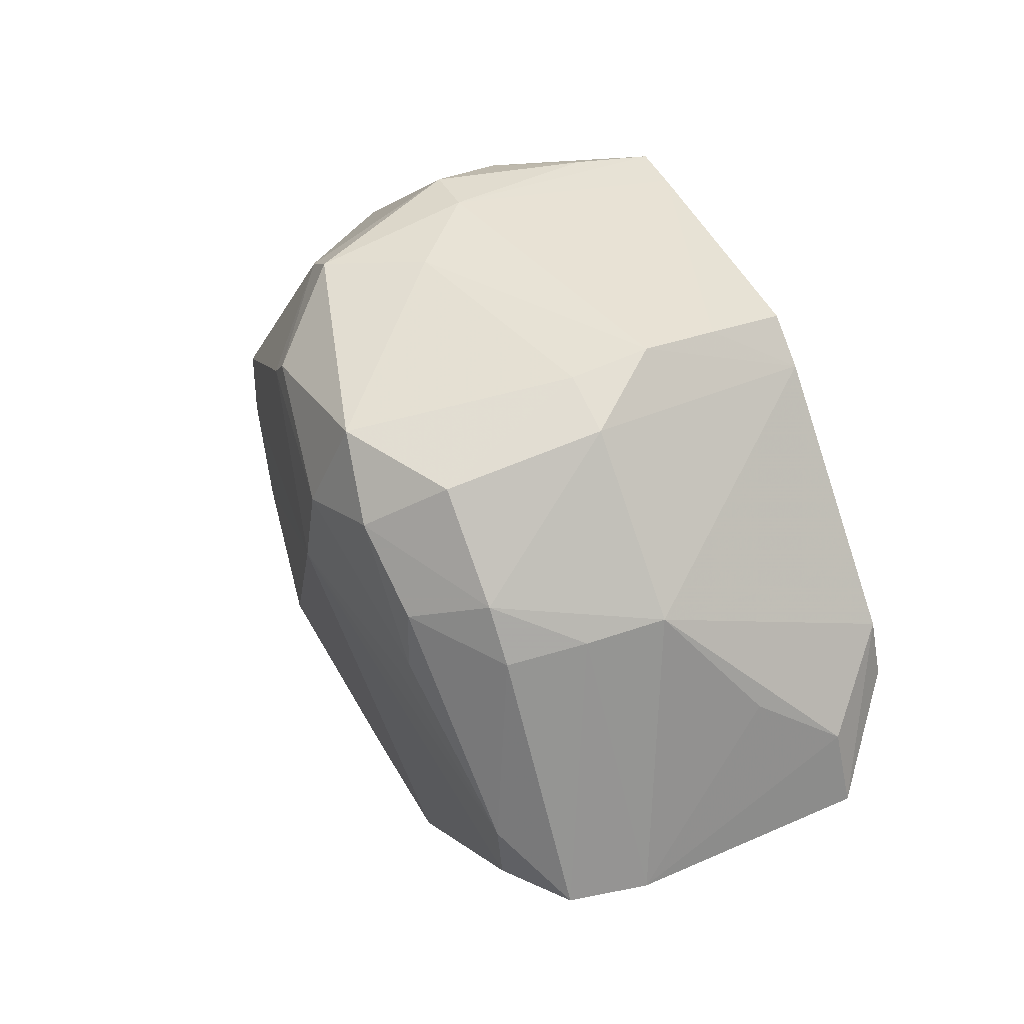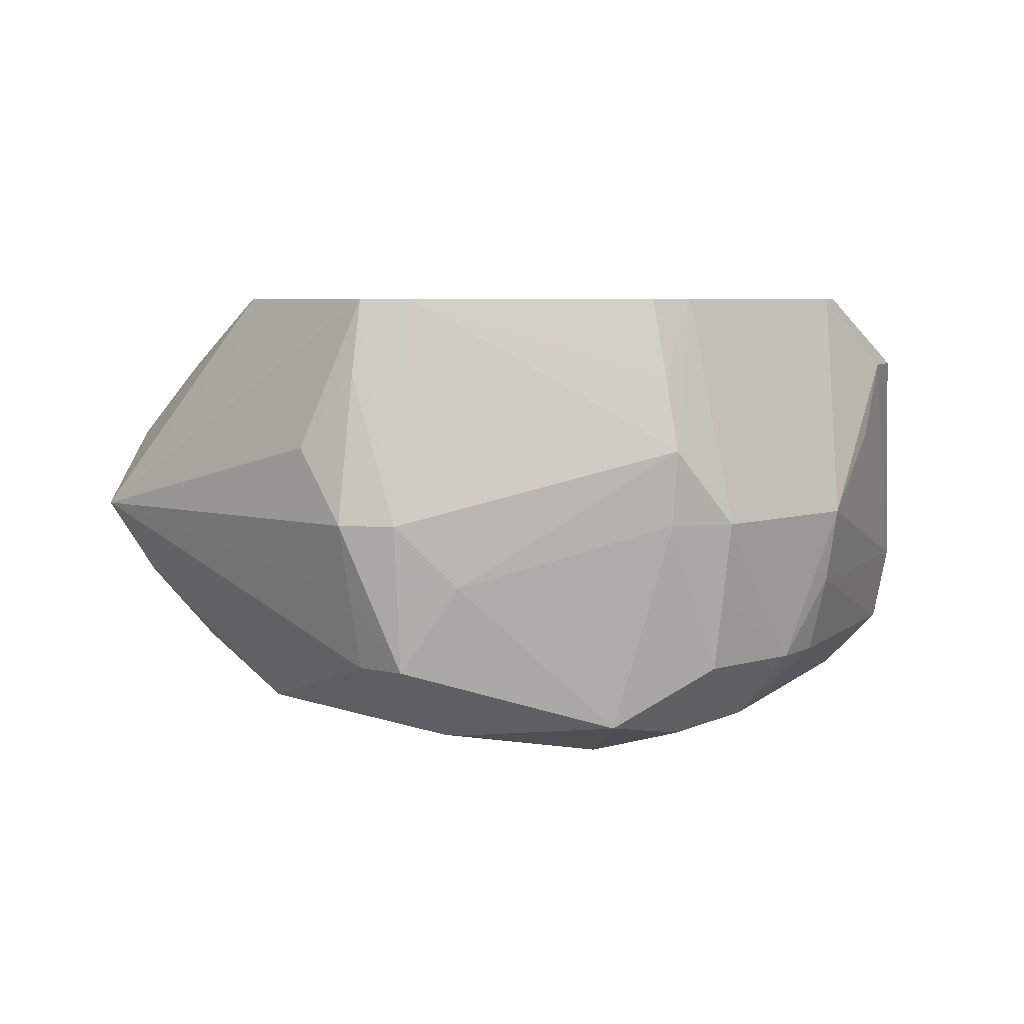
<metadata>
{"format":"obj","ext":"obj","renderer":"f3d","projection":"perspective","resolution":1024,"background":"white","views":[{"elev":57.0,"azim":-113.8,"up":"+Y"},{"elev":5.7,"azim":169.6,"up":"+Z"}]}
</metadata>
<code>
v 0.06532 0.01809 0.04572
v 0.08788 -0.01299 0.01542
v 0.09653 -0.0004015 0.0002654
v -0.08371 -0.0004015 -0.03004
v -0.0366 -0.06442 -0.03045
v -0.08688 -0.0004015 -0.01489
v 0.02779 -0.04606 -0.04852
v -0.0366 -0.04606 -0.0422
v -0.004404 0.02741 -0.05289
v -0.08624 -0.0004015 0.03057
v -0.07867 0.01339 0.03057
v -0.08688 -0.0004015 -0.01489
v -0.03488 -0.05997 0.03057
v 0.008397 -0.06609 0.04572
v -0.0578 -0.02191 0.04572
v -0.01526 -0.07322 0.01542
v -0.0366 -0.06442 -0.03045
v 0.0201 -0.0743 0.0002654
v 0.09653 -0.0004015 0.0002654
v 0.04569 0.05093 0.04572
v 0.06124 0.02652 0.04572
v 0.06124 0.02652 0.04572
v 0.06532 0.01809 0.04572
v 0.09653 -0.0004015 0.0002654
v -0.08688 -0.0004015 -0.01489
v -0.07867 0.01339 0.03057
v -0.07164 0.0256 0.01542
v -0.07164 0.0256 0.01542
v -0.05761 0.04756 0.0002654
v -0.08688 -0.0004015 -0.01489
v -0.07867 0.01339 0.03057
v -0.05761 0.04756 0.0002654
v -0.07164 0.0256 0.01542
v -0.0688 -0.009322 -0.03819
v -0.08371 -0.0004015 -0.03004
v -0.0688 0.009045 -0.03917
v -0.0688 0.009045 -0.03917
v -0.004404 0.02741 -0.05289
v -0.0688 -0.009322 -0.03819
v -0.0688 -0.009322 -0.03819
v -0.004404 0.02741 -0.05289
v -0.0366 -0.04606 -0.0422
v -0.0366 -0.06442 -0.03045
v -0.08371 -0.0004015 -0.03004
v -0.0688 -0.009322 -0.03819
v -0.0688 -0.009322 -0.03819
v -0.0366 -0.04606 -0.0422
v -0.0366 -0.06442 -0.03045
v 0.05795 0.04915 0.01542
v 0.04569 0.05093 0.04572
v 0.09653 -0.0004015 0.0002654
v 0.0462 0.05164 -0.03004
v 0.04873 0.05511 -0.01489
v 0.09653 -0.0004015 0.0002654
v 0.05999 -0.009322 -0.04371
v -0.004404 0.02741 -0.05289
v 0.05999 0.009045 -0.04285
v 0.05999 0.009045 -0.04285
v -0.004404 0.02741 -0.05289
v 0.02779 0.04578 -0.04588
v 0.02495 0.05055 -0.04519
v 0.0462 0.05164 -0.03004
v 0.02779 0.04578 -0.04588
v 0.02779 0.04578 -0.04588
v 0.0462 0.05164 -0.03004
v 0.05999 0.009045 -0.04285
v -0.01241 0.06365 0.04572
v -0.02148 0.05823 0.04572
v 0.04569 0.05093 0.04572
v 0.09653 -0.0004015 0.0002654
v 0.08788 -0.01299 0.01542
v 0.06005 -0.05206 0.0002654
v 0.06005 -0.05206 0.0002654
v 0.0494 -0.05683 -0.03004
v 0.09653 -0.0004015 0.0002654
v 0.06005 -0.05206 0.0002654
v 0.05064 -0.05855 0.0002654
v 0.0494 -0.05683 -0.03004
v -0.004404 -0.06442 -0.04199
v -0.0366 -0.04606 -0.0422
v 0.02779 -0.04606 -0.04852
v -0.0366 -0.06442 -0.03045
v -0.0366 -0.04606 -0.0422
v -0.004404 -0.06442 -0.04199
v 0.02779 -0.06442 -0.04012
v 0.01907 -0.06781 -0.03004
v -0.004404 -0.06442 -0.04199
v 0.0201 -0.0743 0.0002654
v -0.0366 -0.06442 -0.03045
v -0.004404 -0.06442 -0.04199
v -0.0578 -0.02191 0.04572
v 0.008397 -0.06609 0.04572
v -0.05636 -0.01066 0.04572
v 0.008397 -0.06609 0.04572
v 0.01734 -0.0569 0.04572
v -0.05636 -0.01066 0.04572
v 0.06012 -0.01721 0.04572
v 0.01734 -0.0569 0.04572
v 0.008397 -0.06609 0.04572
v 0.0201 -0.0743 0.0002654
v 0.008397 -0.06609 0.04572
v -0.003215 -0.07372 0.01542
v -0.003215 -0.07372 0.01542
v -0.01526 -0.07322 0.01542
v 0.0201 -0.0743 0.0002654
v 0.04873 0.05511 -0.01489
v 0.0462 0.05164 -0.03004
v 0.03895 0.05957 -0.03004
v 0.03895 0.05957 -0.03004
v 0.0462 0.05164 -0.03004
v 0.02495 0.05055 -0.04519
v 0.04873 0.05511 -0.01489
v 0.03895 0.05957 -0.03004
v 0.05124 0.05857 0.0002654
v 0.09653 -0.0004015 0.0002654
v 0.04873 0.05511 -0.01489
v 0.05124 0.05857 0.0002654
v 0.05124 0.05857 0.0002654
v 0.05795 0.04915 0.01542
v 0.09653 -0.0004015 0.0002654
v 0.02495 0.05055 -0.04519
v 0.02779 0.04578 -0.04588
v -0.004404 0.04578 -0.05032
v -0.004404 0.04578 -0.05032
v 0.02779 0.04578 -0.04588
v -0.004404 0.02741 -0.05289
v -0.004404 0.02741 -0.05289
v -0.04029 0.03497 -0.04519
v -0.004404 0.04578 -0.05032
v -0.004404 0.04578 -0.05032
v -0.04029 0.03497 -0.04519
v -0.03371 0.04171 -0.04519
v 0.02779 -0.04606 -0.04852
v -0.004404 0.02741 -0.05289
v 0.05149 -0.03171 -0.04519
v -0.004404 0.02741 -0.05289
v 0.05999 -0.009322 -0.04371
v 0.05149 -0.03171 -0.04519
v 0.0871 -0.0004015 -0.01489
v 0.05149 -0.03171 -0.04519
v 0.05999 -0.009322 -0.04371
v 0.0871 -0.0004015 -0.01489
v 0.0462 0.05164 -0.03004
v 0.09653 -0.0004015 0.0002654
v 0.05999 0.009045 -0.04285
v 0.0462 0.05164 -0.03004
v 0.0871 -0.0004015 -0.01489
v -0.08688 -0.0004015 -0.01489
v -0.0366 -0.06442 -0.03045
v -0.04566 -0.05445 -0.01489
v 0.03581 0.05341 0.04572
v -0.01241 0.06365 0.04572
v 0.04569 0.05093 0.04572
v 0.0494 -0.05683 -0.03004
v 0.05064 -0.05855 0.0002654
v 0.04101 -0.06441 0.0002654
v 0.04101 -0.06441 0.0002654
v 0.03115 -0.07042 0.0002654
v 0.0494 -0.05683 -0.03004
v 0.02993 -0.06668 -0.03004
v 0.03115 -0.07042 0.0002654
v 0.0201 -0.0743 0.0002654
v 0.02993 -0.06668 -0.03004
v 0.01907 -0.06781 -0.03004
v 0.02779 -0.06442 -0.04012
v 0.01756 -0.05828 -0.04519
v -0.004404 -0.06442 -0.04199
v 0.02779 -0.04606 -0.04852
v 0.02779 -0.06442 -0.04012
v -0.004404 -0.06442 -0.04199
v 0.01756 -0.05828 -0.04519
v 0.0201 -0.0743 0.0002654
v -0.004404 -0.06442 -0.04199
v 0.01959 -0.07106 -0.01489
v 0.01959 -0.07106 -0.01489
v -0.004404 -0.06442 -0.04199
v 0.01907 -0.06781 -0.03004
v 0.01959 -0.07106 -0.01489
v 0.02993 -0.06668 -0.03004
v 0.0201 -0.0743 0.0002654
v 0.01907 -0.06781 -0.03004
v 0.02993 -0.06668 -0.03004
v 0.01959 -0.07106 -0.01489
v -0.06822 0.01173 0.04572
v -0.08624 -0.0004015 0.03057
v -0.0578 -0.02191 0.04572
v 0.06532 0.01809 0.04572
v 0.06012 -0.01721 0.04572
v 0.07639 -0.01117 0.03057
v 0.08788 -0.01299 0.01542
v 0.06532 0.01809 0.04572
v 0.07639 -0.01117 0.03057
v 0.07639 -0.01117 0.03057
v 0.06012 -0.01721 0.04572
v 0.08788 -0.01299 0.01542
v 0.08788 -0.01299 0.01542
v 0.06012 -0.01721 0.04572
v 0.03989 -0.06221 0.03057
v 0.03989 -0.06221 0.03057
v 0.06005 -0.05206 0.0002654
v 0.08788 -0.01299 0.01542
v 0.03989 -0.06221 0.03057
v 0.06012 -0.01721 0.04572
v 0.008397 -0.06609 0.04572
v -0.03818 -0.06451 0.0002654
v -0.04566 -0.05445 -0.01489
v -0.0366 -0.06442 -0.03045
v -0.0366 -0.06442 -0.03045
v -0.01526 -0.07322 0.01542
v -0.03818 -0.06451 0.0002654
v -0.03818 -0.06451 0.0002654
v -0.08624 -0.0004015 0.03057
v -0.08688 -0.0004015 -0.01489
v -0.08688 -0.0004015 -0.01489
v -0.04566 -0.05445 -0.01489
v -0.03818 -0.06451 0.0002654
v -0.01429 -0.07024 0.03057
v -0.003215 -0.07372 0.01542
v 0.008397 -0.06609 0.04572
v -0.01526 -0.07322 0.01542
v -0.003215 -0.07372 0.01542
v -0.01429 -0.07024 0.03057
v 0.008397 -0.06609 0.04572
v -0.03488 -0.05997 0.03057
v -0.01429 -0.07024 0.03057
v -0.03488 -0.05997 0.03057
v -0.01526 -0.07322 0.01542
v -0.01429 -0.07024 0.03057
v 0.04051 0.06263 0.0002654
v 0.05124 0.05857 0.0002654
v 0.03895 0.05957 -0.03004
v -0.01533 0.07263 0.01542
v 0.03581 0.05341 0.04572
v 0.04051 0.06263 0.0002654
v 0.04051 0.06263 0.0002654
v 0.03581 0.05341 0.04572
v 0.04569 0.05093 0.04572
v -0.0366 0.02741 -0.04614
v -0.004404 0.02741 -0.05289
v -0.0688 0.009045 -0.03917
v -0.0688 0.009045 -0.03917
v -0.04029 0.03497 -0.04519
v -0.0366 0.02741 -0.04614
v -0.0366 0.02741 -0.04614
v -0.04029 0.03497 -0.04519
v -0.004404 0.02741 -0.05289
v -0.0688 0.009045 -0.03917
v -0.08371 -0.0004015 -0.03004
v -0.05293 0.04415 -0.03004
v -0.02748 0.07001 0.0002654
v -0.04476 0.05276 -0.03004
v -0.05761 0.04756 0.0002654
v -0.05761 0.04756 0.0002654
v -0.02148 0.05823 0.04572
v -0.02748 0.07001 0.0002654
v -0.01533 0.07263 0.01542
v -0.01487 0.0712 0.0002654
v -0.02748 0.07001 0.0002654
v -0.02748 0.07001 0.0002654
v -0.02148 0.05823 0.04572
v -0.01533 0.07263 0.01542
v 0.05149 -0.03171 -0.04519
v 0.0871 -0.0004015 -0.01489
v 0.04841 -0.04042 -0.04519
v 0.02779 -0.04606 -0.04852
v 0.05149 -0.03171 -0.04519
v 0.04841 -0.04042 -0.04519
v 0.09653 -0.0004015 0.0002654
v 0.0494 -0.05683 -0.03004
v 0.04841 -0.04042 -0.04519
v 0.04841 -0.04042 -0.04519
v 0.0871 -0.0004015 -0.01489
v 0.09653 -0.0004015 0.0002654
v 0.07425 -0.0004015 -0.03004
v 0.05999 -0.009322 -0.04371
v 0.05999 0.009045 -0.04285
v 0.05999 0.009045 -0.04285
v 0.0871 -0.0004015 -0.01489
v 0.07425 -0.0004015 -0.03004
v 0.07425 -0.0004015 -0.03004
v 0.0871 -0.0004015 -0.01489
v 0.05999 -0.009322 -0.04371
v -0.0139 0.06822 0.03057
v 0.03581 0.05341 0.04572
v -0.01533 0.07263 0.01542
v -0.01241 0.06365 0.04572
v 0.03581 0.05341 0.04572
v -0.0139 0.06822 0.03057
v -0.01533 0.07263 0.01542
v -0.02148 0.05823 0.04572
v -0.0139 0.06822 0.03057
v -0.02148 0.05823 0.04572
v -0.01241 0.06365 0.04572
v -0.0139 0.06822 0.03057
v 0.0494 -0.05683 -0.03004
v 0.03115 -0.07042 0.0002654
v 0.03966 -0.06176 -0.03004
v 0.03115 -0.07042 0.0002654
v 0.02993 -0.06668 -0.03004
v 0.03966 -0.06176 -0.03004
v 0.03966 -0.06176 -0.03004
v 0.02779 -0.06442 -0.04012
v 0.0494 -0.05683 -0.03004
v 0.03966 -0.06176 -0.03004
v 0.02993 -0.06668 -0.03004
v 0.02779 -0.06442 -0.04012
v 0.02779 -0.06442 -0.04012
v 0.01756 -0.05828 -0.04519
v 0.02653 -0.0562 -0.04519
v 0.02653 -0.0562 -0.04519
v 0.01756 -0.05828 -0.04519
v 0.02779 -0.04606 -0.04852
v -0.0578 -0.02191 0.04572
v -0.05636 -0.01066 0.04572
v -0.06353 -0.0004015 0.04572
v -0.06353 -0.0004015 0.04572
v -0.06822 0.01173 0.04572
v -0.0578 -0.02191 0.04572
v -0.07867 0.01339 0.03057
v -0.08624 -0.0004015 0.03057
v -0.06295 0.02278 0.04572
v -0.08624 -0.0004015 0.03057
v -0.06822 0.01173 0.04572
v -0.06295 0.02278 0.04572
v -0.06295 0.02278 0.04572
v -0.05761 0.04756 0.0002654
v -0.07867 0.01339 0.03057
v 0.05064 -0.05855 0.0002654
v 0.06005 -0.05206 0.0002654
v 0.04123 -0.06483 0.01542
v 0.06005 -0.05206 0.0002654
v 0.03989 -0.06221 0.03057
v 0.04123 -0.06483 0.01542
v 0.04123 -0.06483 0.01542
v 0.04101 -0.06441 0.0002654
v 0.05064 -0.05855 0.0002654
v 0.03115 -0.07042 0.0002654
v 0.04101 -0.06441 0.0002654
v 0.04123 -0.06483 0.01542
v 0.0201 -0.0743 0.0002654
v 0.03115 -0.07042 0.0002654
v 0.04123 -0.06483 0.01542
v -0.04377 -0.05257 0.03057
v -0.03488 -0.05997 0.03057
v -0.0578 -0.02191 0.04572
v -0.08624 -0.0004015 0.03057
v -0.03818 -0.06451 0.0002654
v -0.04377 -0.05257 0.03057
v -0.0578 -0.02191 0.04572
v -0.08624 -0.0004015 0.03057
v -0.04377 -0.05257 0.03057
v 0.02779 0.06415 -0.0124
v 0.04051 0.06263 0.0002654
v 0.03895 0.05957 -0.03004
v 0.02779 0.06415 -0.0124
v -0.01487 0.0712 0.0002654
v -0.01533 0.07263 0.01542
v -0.01533 0.07263 0.01542
v 0.04051 0.06263 0.0002654
v 0.02779 0.06415 -0.0124
v 0.05124 0.05857 0.0002654
v 0.04051 0.06263 0.0002654
v 0.04776 0.05378 0.03057
v 0.05795 0.04915 0.01542
v 0.05124 0.05857 0.0002654
v 0.04776 0.05378 0.03057
v 0.04776 0.05378 0.03057
v 0.04051 0.06263 0.0002654
v 0.04569 0.05093 0.04572
v 0.04569 0.05093 0.04572
v 0.05795 0.04915 0.01542
v 0.04776 0.05378 0.03057
v -0.02711 0.04847 -0.04519
v -0.004404 0.04578 -0.05032
v -0.03371 0.04171 -0.04519
v -0.004404 0.04578 -0.05032
v -0.02711 0.04847 -0.04519
v -0.02015 0.05562 -0.04519
v 0.02495 0.05055 -0.04519
v -0.004404 0.04578 -0.05032
v -0.004404 0.06415 -0.04204
v -0.004404 0.06415 -0.04204
v 0.03895 0.05957 -0.03004
v 0.02495 0.05055 -0.04519
v -0.004404 0.04578 -0.05032
v -0.02015 0.05562 -0.04519
v -0.004404 0.06415 -0.04204
v -0.004404 0.06415 -0.04204
v 0.02779 0.06415 -0.0124
v 0.03895 0.05957 -0.03004
v -0.01487 0.0712 0.0002654
v 0.02779 0.06415 -0.0124
v -0.004404 0.06415 -0.04204
v -0.05761 0.04756 0.0002654
v -0.04476 0.05276 -0.03004
v -0.05576 0.04621 -0.01489
v -0.04476 0.05276 -0.03004
v -0.05293 0.04415 -0.03004
v -0.05576 0.04621 -0.01489
v -0.05576 0.04621 -0.01489
v -0.05293 0.04415 -0.03004
v -0.08371 -0.0004015 -0.03004
v -0.08688 -0.0004015 -0.01489
v -0.05761 0.04756 0.0002654
v -0.05576 0.04621 -0.01489
v -0.05576 0.04621 -0.01489
v -0.08371 -0.0004015 -0.03004
v -0.08688 -0.0004015 -0.01489
v -0.0366 0.04578 -0.04331
v -0.05293 0.04415 -0.03004
v -0.04476 0.05276 -0.03004
v -0.03371 0.04171 -0.04519
v -0.04029 0.03497 -0.04519
v -0.0366 0.04578 -0.04331
v -0.0366 0.04578 -0.04331
v -0.04029 0.03497 -0.04519
v -0.0688 0.009045 -0.03917
v -0.0688 0.009045 -0.03917
v -0.05293 0.04415 -0.03004
v -0.0366 0.04578 -0.04331
v -0.0366 0.04578 -0.04331
v -0.02711 0.04847 -0.04519
v -0.03371 0.04171 -0.04519
v -0.04476 0.05276 -0.03004
v -0.02015 0.05562 -0.04519
v -0.0366 0.04578 -0.04331
v -0.0366 0.04578 -0.04331
v -0.02015 0.05562 -0.04519
v -0.02711 0.04847 -0.04519
v 0.0494 -0.05683 -0.03004
v 0.02779 -0.06442 -0.04012
v 0.04205 -0.04672 -0.04519
v 0.04205 -0.04672 -0.04519
v 0.04841 -0.04042 -0.04519
v 0.0494 -0.05683 -0.03004
v 0.02779 -0.06442 -0.04012
v 0.02653 -0.0562 -0.04519
v 0.04205 -0.04672 -0.04519
v 0.02779 -0.04606 -0.04852
v 0.04841 -0.04042 -0.04519
v 0.04205 -0.04672 -0.04519
v 0.04205 -0.04672 -0.04519
v 0.02653 -0.0562 -0.04519
v 0.02779 -0.04606 -0.04852
v -0.0533 0.03103 0.04572
v -0.02148 0.05823 0.04572
v -0.05761 0.04756 0.0002654
v -0.05761 0.04756 0.0002654
v -0.06295 0.02278 0.04572
v -0.0533 0.03103 0.04572
v 0.0201 -0.0743 0.0002654
v 0.04123 -0.06483 0.01542
v 0.03049 -0.06839 0.01542
v 0.03049 -0.06839 0.01542
v 0.04123 -0.06483 0.01542
v 0.03989 -0.06221 0.03057
v 0.03049 -0.06839 0.01542
v 0.008397 -0.06609 0.04572
v 0.0201 -0.0743 0.0002654
v 0.03049 -0.06839 0.01542
v 0.03989 -0.06221 0.03057
v 0.008397 -0.06609 0.04572
v -0.03488 -0.05997 0.03057
v -0.04377 -0.05257 0.03057
v -0.03672 -0.06249 0.01542
v -0.03672 -0.06249 0.01542
v -0.04377 -0.05257 0.03057
v -0.03818 -0.06451 0.0002654
v -0.03672 -0.06249 0.01542
v -0.01526 -0.07322 0.01542
v -0.03488 -0.05997 0.03057
v -0.03672 -0.06249 0.01542
v -0.03818 -0.06451 0.0002654
v -0.01526 -0.07322 0.01542
v -0.01487 0.0712 0.0002654
v -0.004404 0.06415 -0.04204
v -0.02531 0.06575 -0.03004
v -0.02531 0.06575 -0.03004
v -0.004404 0.06415 -0.04204
v -0.02015 0.05562 -0.04519
v -0.02531 0.06575 -0.03004
v -0.02015 0.05562 -0.04519
v -0.04476 0.05276 -0.03004
v -0.0264 0.06788 -0.01489
v -0.02748 0.07001 0.0002654
v -0.01487 0.0712 0.0002654
v -0.01487 0.0712 0.0002654
v -0.02531 0.06575 -0.03004
v -0.0264 0.06788 -0.01489
v -0.04476 0.05276 -0.03004
v -0.02748 0.07001 0.0002654
v -0.0264 0.06788 -0.01489
v -0.0264 0.06788 -0.01489
v -0.02531 0.06575 -0.03004
v -0.04476 0.05276 -0.03004
v 0.01734 -0.0569 0.04572
v 0.06012 -0.01721 0.04572
v -0.0533 0.03103 0.04572
v -0.0533 0.03103 0.04572
v 0.06012 -0.01721 0.04572
v 0.06532 0.01809 0.04572
v 0.04569 0.05093 0.04572
v -0.02148 0.05823 0.04572
v -0.0533 0.03103 0.04572
v -0.0533 0.03103 0.04572
v 0.06124 0.02652 0.04572
v 0.04569 0.05093 0.04572
v 0.06532 0.01809 0.04572
v 0.06124 0.02652 0.04572
v -0.0533 0.03103 0.04572
v -0.0533 0.03103 0.04572
v -0.05636 -0.01066 0.04572
v 0.01734 -0.0569 0.04572
v -0.0533 0.03103 0.04572
v -0.06353 -0.0004015 0.04572
v -0.05636 -0.01066 0.04572
v -0.06822 0.01173 0.04572
v -0.06353 -0.0004015 0.04572
v -0.0533 0.03103 0.04572
v -0.0533 0.03103 0.04572
v -0.06295 0.02278 0.04572
v -0.06822 0.01173 0.04572
f 1 2 3
f 4 5 6
f 7 8 9
f 10 11 12
f 13 14 15
f 16 17 18
f 19 20 21
f 22 23 24
f 25 26 27
f 28 29 30
f 31 32 33
f 34 35 36
f 37 38 39
f 40 41 42
f 43 44 45
f 46 47 48
f 49 50 51
f 52 53 54
f 55 56 57
f 58 59 60
f 61 62 63
f 64 65 66
f 67 68 69
f 70 71 72
f 73 74 75
f 76 77 78
f 79 80 81
f 82 83 84
f 85 86 87
f 88 89 90
f 91 92 93
f 94 95 96
f 97 98 99
f 100 101 102
f 103 104 105
f 106 107 108
f 109 110 111
f 112 113 114
f 115 116 117
f 118 119 120
f 121 122 123
f 124 125 126
f 127 128 129
f 130 131 132
f 133 134 135
f 136 137 138
f 139 140 141
f 142 143 144
f 145 146 147
f 148 149 150
f 151 152 153
f 154 155 156
f 157 158 159
f 160 161 162
f 163 164 165
f 166 167 168
f 169 170 171
f 172 173 174
f 175 176 177
f 178 179 180
f 181 182 183
f 184 185 186
f 187 188 189
f 190 191 192
f 193 194 195
f 196 197 198
f 199 200 201
f 202 203 204
f 205 206 207
f 208 209 210
f 211 212 213
f 214 215 216
f 217 218 219
f 220 221 222
f 223 224 225
f 226 227 228
f 229 230 231
f 232 233 234
f 235 236 237
f 238 239 240
f 241 242 243
f 244 245 246
f 247 248 249
f 250 251 252
f 253 254 255
f 256 257 258
f 259 260 261
f 262 263 264
f 265 266 267
f 268 269 270
f 271 272 273
f 274 275 276
f 277 278 279
f 280 281 282
f 283 284 285
f 286 287 288
f 289 290 291
f 292 293 294
f 295 296 297
f 298 299 300
f 301 302 303
f 304 305 306
f 307 308 309
f 310 311 312
f 313 314 315
f 316 317 318
f 319 320 321
f 322 323 324
f 325 326 327
f 328 329 330
f 331 332 333
f 334 335 336
f 337 338 339
f 340 341 342
f 343 344 345
f 346 347 348
f 349 350 351
f 352 353 354
f 355 356 357
f 358 359 360
f 361 362 363
f 364 365 366
f 367 368 369
f 370 371 372
f 373 374 375
f 376 377 378
f 379 380 381
f 382 383 384
f 385 386 387
f 388 389 390
f 391 392 393
f 394 395 396
f 397 398 399
f 400 401 402
f 403 404 405
f 406 407 408
f 409 410 411
f 412 413 414
f 415 416 417
f 418 419 420
f 421 422 423
f 424 425 426
f 427 428 429
f 430 431 432
f 433 434 435
f 436 437 438
f 439 440 441
f 442 443 444
f 445 446 447
f 448 449 450
f 451 452 453
f 454 455 456
f 457 458 459
f 460 461 462
f 463 464 465
f 466 467 468
f 469 470 471
f 472 473 474
f 475 476 477
f 478 479 480
f 481 482 483
f 484 485 486
f 487 488 489
f 490 491 492
f 493 494 495
f 496 497 498
f 499 500 501
f 502 503 504
f 505 506 507
f 508 509 510
f 511 512 513
f 514 515 516
f 517 518 519
f 520 521 522

</code>
